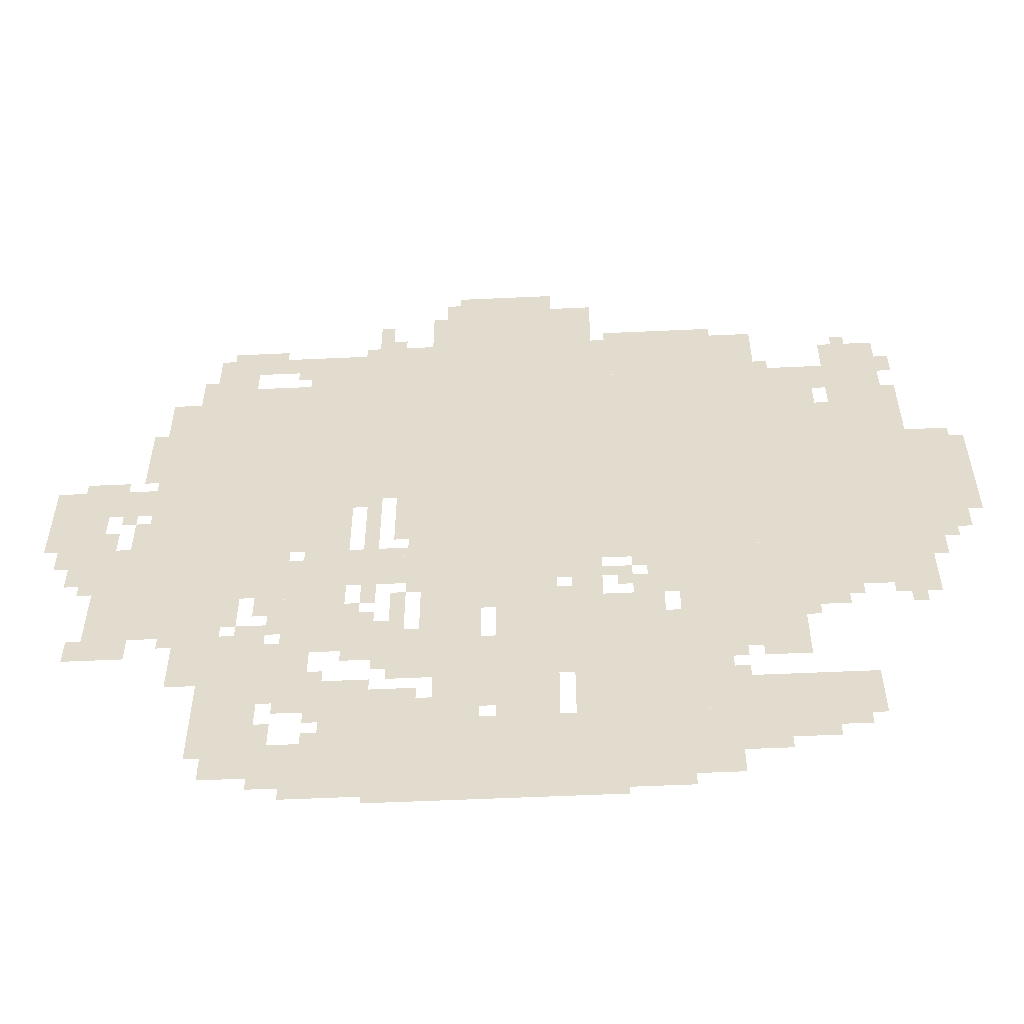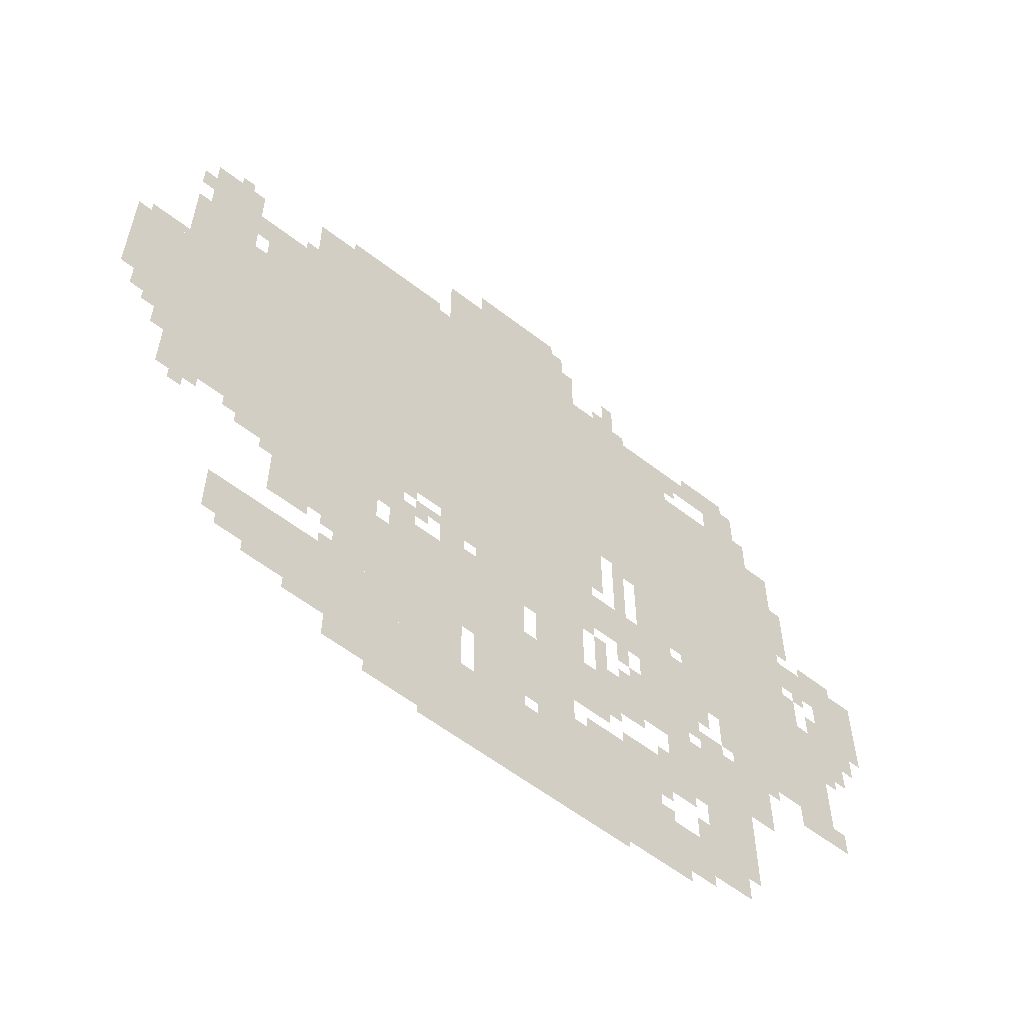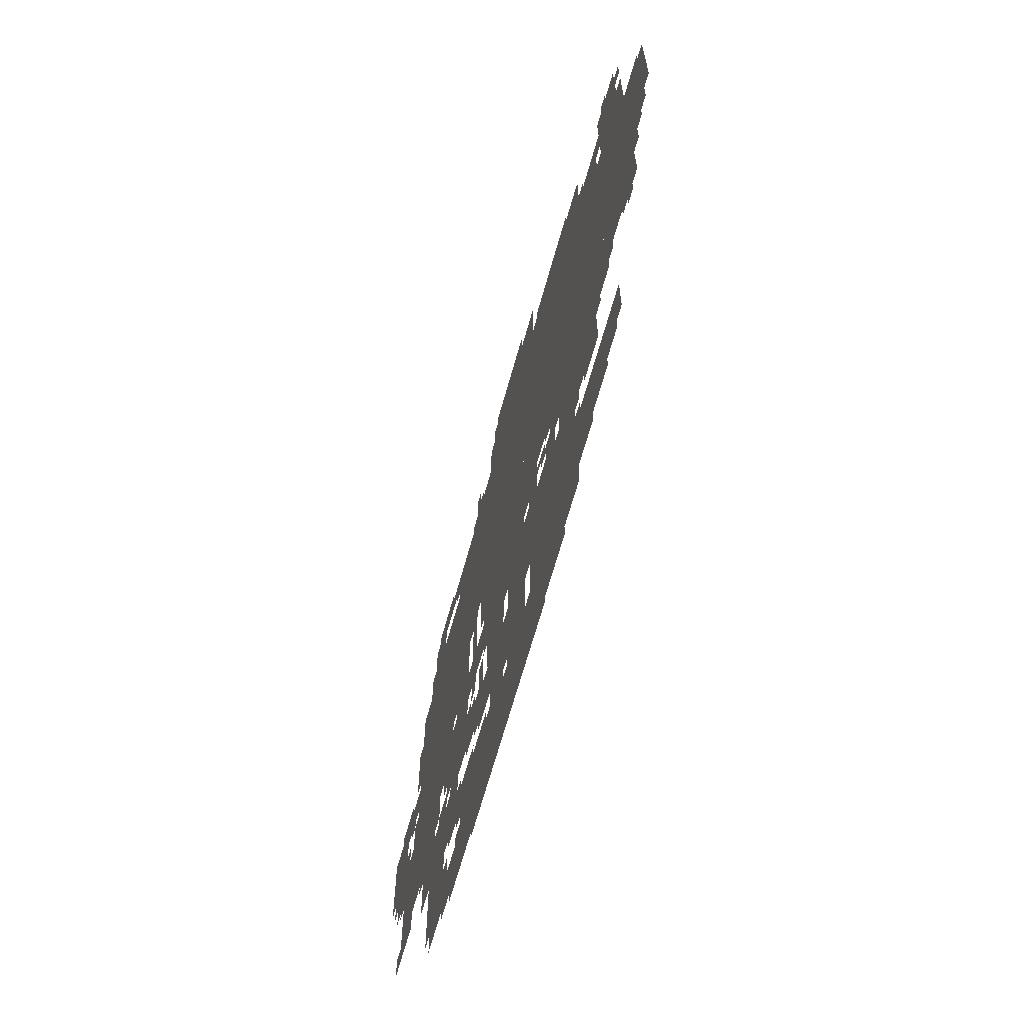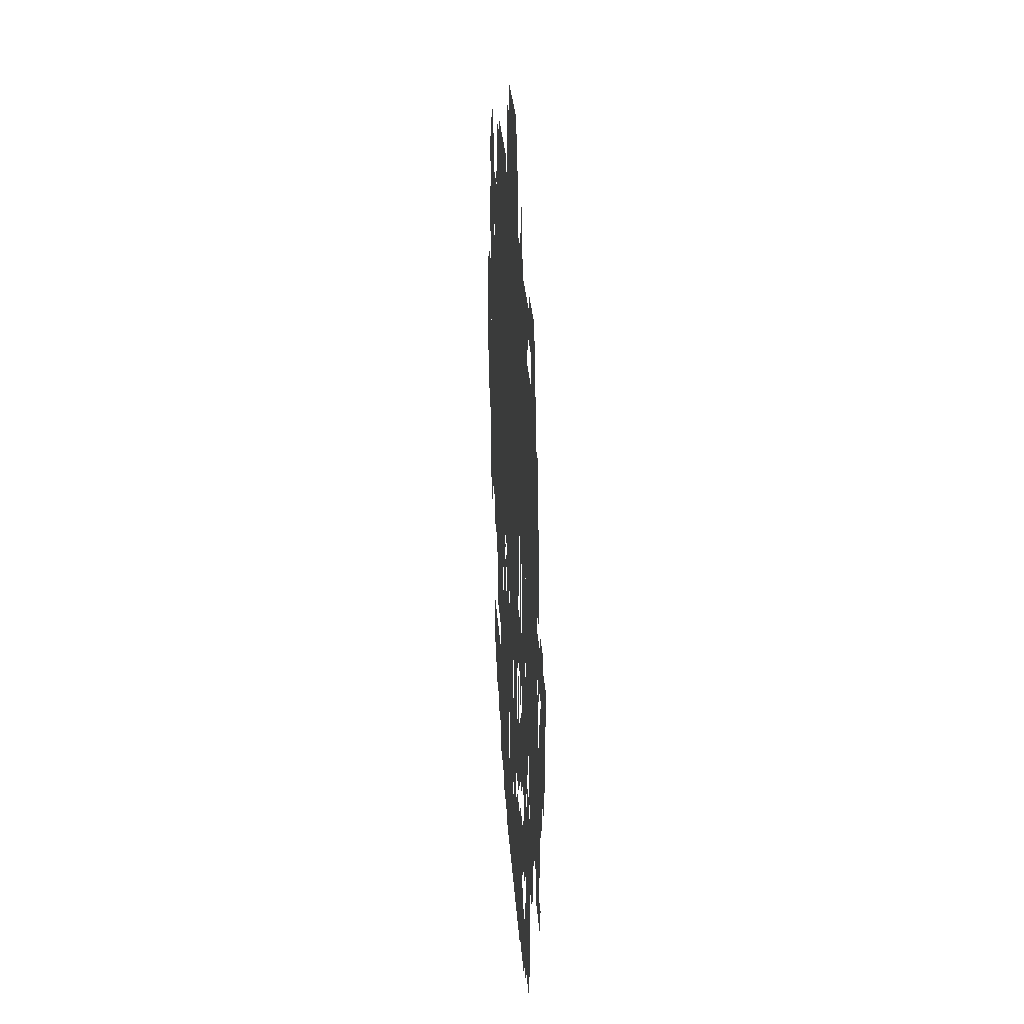
<metadata>
{"format":"obj","ext":"obj","renderer":"f3d","projection":"perspective","resolution":1024,"background":"white","views":[{"elev":-54.9,"azim":2.8,"up":"+Y"},{"elev":-58.7,"azim":141.4,"up":"+Y"},{"elev":-67.5,"azim":74.3,"up":"+Y"},{"elev":25.9,"azim":-93.4,"up":"+Y"}]}
</metadata>
<code>
g bola-mesh
v -320 1011 0
v -320 1491 0
v -1056 1491 0
v -1056 1011 0
v -1056 1011 0
v -1056 1491 0
v -1760 1491 0
v -1760 1011 0
v -64 787 0
v -64 1011 0
v -672 1011 0
v -672 787 0
v -672 787 0
v -672 1011 0
v -1248 1011 0
v -1248 787 0
v -1504 659 0
v -1504 979 0
v -1824 979 0
v -1824 659 0
v -672 19 0
v -672 243 0
v -1056 243 0
v -1056 19 0
v -1056 19 0
v -1056 243 0
v -1408 243 0
v -1408 19 0
v -448 1491 0
v -448 1651 0
v -928 1651 0
v -928 1491 0
v -928 1491 0
v -928 1651 0
v -1376 1651 0
v -1376 1491 0
v -832 1651 0
v -832 1811 0
v -1184 1811 0
v -1184 1651 0
v -576 371 0
v -576 563 0
v -832 563 0
v -832 371 0
v -832 371 0
v -832 563 0
v -1056 563 0
v -1056 371 0
v -224 627 0
v -224 787 0
v -480 787 0
v -480 627 0
v -480 627 0
v -480 787 0
v -736 787 0
v -736 627 0
v -160 1299 0
v -160 1587 0
v -288 1587 0
v -288 1299 0
v -160 1011 0
v -160 1299 0
v -288 1299 0
v -288 1011 0
v -832 691 0
v -832 787 0
v -1184 787 0
v -1184 691 0
v -1184 691 0
v -1184 787 0
v -1504 787 0
v -1504 691 0
v -288 243 0
v -288 339 0
v -608 339 0
v -608 243 0
v -1920 851 0
v -1920 1075 0
v -2047 1075 0
v -2047 851 0
v -1376 467 0
v -1376 691 0
v -1504 691 0
v -1504 467 0
v -608 243 0
v -608 339 0
v -896 339 0
v -896 243 0
v 0 1011 0
v 0 1171 0
v -160 1171 0
v -160 1011 0
v -1632 531 0
v -1632 659 0
v -1824 659 0
v -1824 531 0
v -1216 243 0
v -1216 339 0
v -1440 339 0
v -1440 243 0
v -1088 467 0
v -1088 691 0
v -1184 691 0
v -1184 467 0
v -1376 787 0
v -1376 1011 0
v -1472 1011 0
v -1472 787 0
v -1088 243 0
v -1088 467 0
v -1184 467 0
v -1184 243 0
v -1536 307 0
v -1536 531 0
v -1632 531 0
v -1632 307 0
v -1536 83 0
v -1536 307 0
v -1632 307 0
v -1632 83 0
v -416 435 0
v -416 563 0
v -576 563 0
v -576 435 0
v -1824 659 0
v -1824 851 0
v -1920 851 0
v -1920 659 0
v -1824 467 0
v -1824 659 0
v -1920 659 0
v -1920 467 0
v -128 595 0
v -128 787 0
v -224 787 0
v -224 595 0
v -1184 435 0
v -1184 531 0
v -1376 531 0
v -1376 435 0
v -1408 51 0
v -1408 179 0
v -1536 179 0
v -1536 51 0
v -928 243 0
v -928 371 0
v -1056 371 0
v -1056 243 0
v -384 147 0
v -384 243 0
v -544 243 0
v -544 147 0
v -1440 307 0
v -1440 467 0
v -1536 467 0
v -1536 307 0
v -1760 1203 0
v -1760 1427 0
v -1824 1427 0
v -1824 1203 0
v -1760 979 0
v -1760 1203 0
v -1824 1203 0
v -1824 979 0
v -320 563 0
v -320 627 0
v -512 627 0
v -512 563 0
v -544 147 0
v -544 243 0
v -672 243 0
v -672 147 0
v -704 563 0
v -704 627 0
v -896 627 0
v -896 563 0
v -1376 1555 0
v -1376 1619 0
v -1568 1619 0
v -1568 1555 0
v -1568 1555 0
v -1568 1619 0
v -1728 1619 0
v -1728 1555 0
v -512 563 0
v -512 627 0
v -672 627 0
v -672 563 0
v -896 563 0
v -896 627 0
v -1056 627 0
v -1056 563 0
v -576 51 0
v -576 147 0
v -672 147 0
v -672 51 0
v -1824 979 0
v -1824 1075 0
v -1920 1075 0
v -1920 979 0
v 0 883 0
v 0 1011 0
v -64 1011 0
v -64 883 0
v -1376 1491 0
v -1376 1555 0
v -1504 1555 0
v -1504 1491 0
v -1056 0 0
v -1056 19 0
v -1312 19 0
v -1312 0 0
v -800 0 0
v -800 19 0
v -1056 19 0
v -1056 0 0
v -928 1811 0
v -928 1875 0
v -1056 1875 0
v -1056 1811 0
v -1664 435 0
v -1664 531 0
v -1728 531 0
v -1728 435 0
v -1184 371 0
v -1184 435 0
v -1280 435 0
v -1280 371 0
v -1920 787 0
v -1920 851 0
v -2016 851 0
v -2016 787 0
v -1632 1491 0
v -1632 1555 0
v -1728 1555 0
v -1728 1491 0
v -544 339 0
v -544 371 0
v -736 371 0
v -736 339 0
v -1632 147 0
v -1632 339 0
v -1664 339 0
v -1664 147 0
v -1632 339 0
v -1632 531 0
v -1664 531 0
v -1664 339 0
v -1056 1811 0
v -1056 1875 0
v -1152 1875 0
v -1152 1811 0
v -928 627 0
v -928 691 0
v -1024 691 0
v -1024 627 0
v -736 339 0
v -736 371 0
v -896 371 0
v -896 339 0
v -288 1171 0
v -288 1331 0
v -320 1331 0
v -320 1171 0
v -288 1011 0
v -288 1171 0
v -320 1171 0
v -320 1011 0
v -1472 979 0
v -1472 1011 0
v -1632 1011 0
v -1632 979 0
v -1312 531 0
v -1312 595 0
v -1376 595 0
v -1376 531 0
v -1056 371 0
v -1056 499 0
v -1088 499 0
v -1088 371 0
v -832 627 0
v -832 691 0
v -896 691 0
v -896 627 0
v -1920 723 0
v -1920 787 0
v -1984 787 0
v -1984 723 0
v -1312 883 0
v -1312 1011 0
v -1344 1011 0
v -1344 883 0
v -1632 979 0
v -1632 1011 0
v -1760 1011 0
v -1760 979 0
v -1664 371 0
v -1664 435 0
v -1728 435 0
v -1728 371 0
v -1024 627 0
v -1024 691 0
v -1088 691 0
v -1088 627 0
v -544 1651 0
v -544 1683 0
v -672 1683 0
v -672 1651 0
v -128 1267 0
v -128 1395 0
v -160 1395 0
v -160 1267 0
v -320 179 0
v -320 243 0
v -384 243 0
v -384 179 0
v -672 1651 0
v -672 1683 0
v -800 1683 0
v -800 1651 0
v -1472 883 0
v -1472 979 0
v -1504 979 0
v -1504 883 0
v -1184 595 0
v -1184 691 0
v -1216 691 0
v -1216 595 0
v -1824 1203 0
v -1824 1299 0
v -1856 1299 0
v -1856 1203 0
v -128 1171 0
v -128 1267 0
v -160 1267 0
v -160 1171 0
v -1056 275 0
v -1056 371 0
v -1088 371 0
v -1088 275 0
v -1824 1107 0
v -1824 1203 0
v -1856 1203 0
v -1856 1107 0
v -1312 787 0
v -1312 883 0
v -1344 883 0
v -1344 787 0
v -1248 915 0
v -1248 1011 0
v -1280 1011 0
v -1280 915 0
v -1248 787 0
v -1248 819 0
v -1312 819 0
v -1312 787 0
v -32 819 0
v -32 883 0
v -64 883 0
v -64 819 0
v -1824 883 0
v -1824 947 0
v -1856 947 0
v -1856 883 0
v -416 403 0
v -416 435 0
v -480 435 0
v -480 403 0
v -1600 595 0
v -1600 659 0
v -1632 659 0
v -1632 595 0
v -736 755 0
v -736 787 0
v -800 787 0
v -800 755 0
v -1888 851 0
v -1888 915 0
v -1920 915 0
v -1920 851 0
v -128 1459 0
v -128 1523 0
v -160 1523 0
v -160 1459 0
v -480 115 0
v -480 147 0
v -544 147 0
v -544 115 0
v -1184 243 0
v -1184 307 0
v -1216 307 0
v -1216 243 0
v -1920 467 0
v -1920 531 0
v -1952 531 0
v -1952 467 0
v -1440 275 0
v -1440 307 0
v -1504 307 0
v -1504 275 0
v -1408 19 0
v -1408 51 0
v -1472 51 0
v -1472 19 0
v -1504 179 0
v -1504 243 0
v -1536 243 0
v -1536 179 0
v -1536 531 0
v -1536 563 0
v -1600 563 0
v -1600 531 0
v -768 659 0
v -768 723 0
v -800 723 0
v -800 659 0
v -96 723 0
v -96 787 0
v -128 787 0
v -128 723 0
v -736 627 0
v -736 691 0
v -768 691 0
v -768 627 0
v -1536 595 0
v -1536 659 0
v -1568 659 0
v -1568 595 0
v -1312 627 0
v -1312 691 0
v -1344 691 0
v -1344 627 0
v -1504 595 0
v -1504 659 0
v -1536 659 0
v -1536 595 0
v -1248 595 0
v -1248 659 0
v -1280 659 0
v -1280 595 0
v -1632 1619 0
v -1632 1651 0
v -1696 1651 0
v -1696 1619 0
v -1376 339 0
v -1376 371 0
v -1440 371 0
v -1440 339 0
v -1312 339 0
v -1312 371 0
v -1376 371 0
v -1376 339 0
v -1504 531 0
v -1504 595 0
v -1536 595 0
v -1536 531 0
v -1184 531 0
v -1184 595 0
v -1216 595 0
v -1216 531 0
v -1472 819 0
v -1472 883 0
v -1504 883 0
v -1504 819 0
v -1248 851 0
v -1248 915 0
v -1280 915 0
v -1280 851 0
v -1568 1619 0
v -1568 1651 0
v -1632 1651 0
v -1632 1619 0
v -1184 1651 0
v -1184 1715 0
v -1216 1715 0
v -1216 1651 0
v -1184 1715 0
v -1184 1779 0
v -1216 1779 0
v -1216 1715 0
v -1312 1683 0
v -1312 1747 0
v -1344 1747 0
v -1344 1683 0
v -1888 1075 0
v -1888 1107 0
v -1952 1107 0
v -1952 1075 0
v -32 1171 0
v -32 1203 0
v -96 1203 0
v -96 1171 0
v -288 1427 0
v -288 1491 0
v -320 1491 0
v -320 1427 0
v -1248 531 0
v -1248 595 0
v -1280 595 0
v -1280 531 0
v -1920 691 0
v -1920 723 0
v -1952 723 0
v -1952 691 0
v -1344 595 0
v -1344 627 0
v -1376 627 0
v -1376 595 0
v -736 723 0
v -736 755 0
v -768 755 0
v -768 723 0
v -800 691 0
v -800 723 0
v -832 723 0
v -832 691 0
v -288 595 0
v -288 627 0
v -320 627 0
v -320 595 0
v -1056 595 0
v -1056 627 0
v -1088 627 0
v -1088 595 0
v -160 563 0
v -160 595 0
v -192 595 0
v -192 563 0
v -1216 659 0
v -1216 691 0
v -1248 691 0
v -1248 659 0
v -896 627 0
v -896 659 0
v -928 659 0
v -928 627 0
v -1280 403 0
v -1280 435 0
v -1312 435 0
v -1312 403 0
v -544 403 0
v -544 435 0
v -576 435 0
v -576 403 0
v -288 211 0
v -288 243 0
v -320 243 0
v -320 211 0
v -1408 371 0
v -1408 403 0
v -1440 403 0
v -1440 371 0
v -1504 467 0
v -1504 499 0
v -1536 499 0
v -1536 467 0
v -384 531 0
v -384 563 0
v -416 563 0
v -416 531 0
v -1408 179 0
v -1408 211 0
v -1440 211 0
v -1440 179 0
v -1728 499 0
v -1728 531 0
v -1760 531 0
v -1760 499 0
v -1280 531 0
v -1280 563 0
v -1312 563 0
v -1312 531 0
v -480 403 0
v -480 435 0
v -512 435 0
v -512 403 0
v -288 1395 0
v -288 1427 0
v -320 1427 0
v -320 1395 0
v -1312 1651 0
v -1312 1683 0
v -1344 1683 0
v -1344 1651 0
v -544 115 0
v -544 147 0
v -576 147 0
v -576 115 0
v -1600 563 0
v -1600 595 0
v -1632 595 0
v -1632 563 0
v -1824 851 0
v -1824 883 0
v -1856 883 0
v -1856 851 0
v -1952 1075 0
v -1952 1107 0
v -1984 1107 0
v -1984 1075 0
v -800 755 0
v -800 787 0
v -832 787 0
v -832 755 0
v -96 1171 0
v -96 1203 0
v -128 1203 0
v -128 1171 0
v -1344 979 0
v -1344 1011 0
v -1376 1011 0
v -1376 979 0
v -1728 1491 0
v -1728 1523 0
v -1760 1523 0
v -1760 1491 0
v -1344 787 0
v -1344 819 0
v -1376 819 0
v -1376 787 0
v -1856 947 0
v -1856 979 0
v -1888 979 0
v -1888 947 0
v -416 1491 0
v -416 1523 0
v -448 1523 0
v -448 1491 0
v -1280 1651 0
v -1280 1683 0
v -1312 1683 0
v -1312 1651 0
v -1152 1811 0
v -1152 1843 0
v -1184 1843 0
v -1184 1811 0
v -1504 1523 0
v -1504 1555 0
v -1536 1555 0
v -1536 1523 0
v -224 1587 0
v -224 1619 0
v -256 1619 0
v -256 1587 0
g bola-mesh_0
f 3 2 1
f 1 4 3
f 7 6 5
f 5 8 7
f 11 10 9
f 9 12 11
f 15 14 13
f 13 16 15
f 19 18 17
f 17 20 19
f 23 22 21
f 21 24 23
f 27 26 25
f 25 28 27
f 31 30 29
f 29 32 31
f 35 34 33
f 33 36 35
f 39 38 37
f 37 40 39
f 43 42 41
f 41 44 43
f 47 46 45
f 45 48 47
f 51 50 49
f 49 52 51
f 55 54 53
f 53 56 55
f 59 58 57
f 57 60 59
f 63 62 61
f 61 64 63
f 67 66 65
f 65 68 67
f 71 70 69
f 69 72 71
f 75 74 73
f 73 76 75
f 79 78 77
f 77 80 79
f 83 82 81
f 81 84 83
f 87 86 85
f 85 88 87
f 91 90 89
f 89 92 91
f 95 94 93
f 93 96 95
f 99 98 97
f 97 100 99
f 103 102 101
f 101 104 103
f 107 106 105
f 105 108 107
f 111 110 109
f 109 112 111
f 115 114 113
f 113 116 115
f 119 118 117
f 117 120 119
f 123 122 121
f 121 124 123
f 127 126 125
f 125 128 127
f 131 130 129
f 129 132 131
f 135 134 133
f 133 136 135
f 139 138 137
f 137 140 139
f 143 142 141
f 141 144 143
f 147 146 145
f 145 148 147
f 151 150 149
f 149 152 151
f 155 154 153
f 153 156 155
f 159 158 157
f 157 160 159
f 163 162 161
f 161 164 163
f 167 166 165
f 165 168 167
f 171 170 169
f 169 172 171
f 175 174 173
f 173 176 175
f 179 178 177
f 177 180 179
f 183 182 181
f 181 184 183
f 187 186 185
f 185 188 187
f 191 190 189
f 189 192 191
f 195 194 193
f 193 196 195
f 199 198 197
f 197 200 199
f 203 202 201
f 201 204 203
f 207 206 205
f 205 208 207
f 211 210 209
f 209 212 211
f 215 214 213
f 213 216 215
f 219 218 217
f 217 220 219
f 223 222 221
f 221 224 223
f 227 226 225
f 225 228 227
f 231 230 229
f 229 232 231
f 235 234 233
f 233 236 235
f 239 238 237
f 237 240 239
f 243 242 241
f 241 244 243
f 247 246 245
f 245 248 247
f 251 250 249
f 249 252 251
f 255 254 253
f 253 256 255
f 259 258 257
f 257 260 259
f 263 262 261
f 261 264 263
f 267 266 265
f 265 268 267
f 271 270 269
f 269 272 271
f 275 274 273
f 273 276 275
f 279 278 277
f 277 280 279
f 283 282 281
f 281 284 283
f 287 286 285
f 285 288 287
f 291 290 289
f 289 292 291
f 295 294 293
f 293 296 295
f 299 298 297
f 297 300 299
f 303 302 301
f 301 304 303
f 307 306 305
f 305 308 307
f 311 310 309
f 309 312 311
f 315 314 313
f 313 316 315
f 319 318 317
f 317 320 319
f 323 322 321
f 321 324 323
f 327 326 325
f 325 328 327
f 331 330 329
f 329 332 331
f 335 334 333
f 333 336 335
f 339 338 337
f 337 340 339
f 343 342 341
f 341 344 343
f 347 346 345
f 345 348 347
f 351 350 349
f 349 352 351
f 355 354 353
f 353 356 355
f 359 358 357
f 357 360 359
f 363 362 361
f 361 364 363
f 367 366 365
f 365 368 367
f 371 370 369
f 369 372 371
f 375 374 373
f 373 376 375
f 379 378 377
f 377 380 379
f 383 382 381
f 381 384 383
f 387 386 385
f 385 388 387
f 391 390 389
f 389 392 391
f 395 394 393
f 393 396 395
f 399 398 397
f 397 400 399
f 403 402 401
f 401 404 403
f 407 406 405
f 405 408 407
f 411 410 409
f 409 412 411
f 415 414 413
f 413 416 415
f 419 418 417
f 417 420 419
f 423 422 421
f 421 424 423
f 427 426 425
f 425 428 427
f 431 430 429
f 429 432 431
f 435 434 433
f 433 436 435
f 439 438 437
f 437 440 439
f 443 442 441
f 441 444 443
f 447 446 445
f 445 448 447
f 451 450 449
f 449 452 451
f 455 454 453
f 453 456 455
f 459 458 457
f 457 460 459
f 463 462 461
f 461 464 463
f 467 466 465
f 465 468 467
f 471 470 469
f 469 472 471
f 475 474 473
f 473 476 475
f 479 478 477
f 477 480 479
f 483 482 481
f 481 484 483
f 487 486 485
f 485 488 487
f 491 490 489
f 489 492 491
f 495 494 493
f 493 496 495
f 499 498 497
f 497 500 499
f 503 502 501
f 501 504 503
f 507 506 505
f 505 508 507
f 511 510 509
f 509 512 511
f 515 514 513
f 513 516 515
f 519 518 517
f 517 520 519
f 523 522 521
f 521 524 523
f 527 526 525
f 525 528 527
f 531 530 529
f 529 532 531
f 535 534 533
f 533 536 535
f 539 538 537
f 537 540 539
f 543 542 541
f 541 544 543
f 547 546 545
f 545 548 547
f 551 550 549
f 549 552 551
f 555 554 553
f 553 556 555
f 559 558 557
f 557 560 559
f 563 562 561
f 561 564 563
f 567 566 565
f 565 568 567
f 571 570 569
f 569 572 571
f 575 574 573
f 573 576 575
f 579 578 577
f 577 580 579
f 583 582 581
f 581 584 583
f 587 586 585
f 585 588 587
f 591 590 589
f 589 592 591
f 595 594 593
f 593 596 595
f 599 598 597
f 597 600 599
f 603 602 601
f 601 604 603
f 607 606 605
f 605 608 607
f 611 610 609
f 609 612 611
f 615 614 613
f 613 616 615
f 619 618 617
f 617 620 619
f 623 622 621
f 621 624 623
f 627 626 625
f 625 628 627
f 631 630 629
f 629 632 631
f 635 634 633
f 633 636 635
f 639 638 637
f 637 640 639
f 643 642 641
f 641 644 643

</code>
